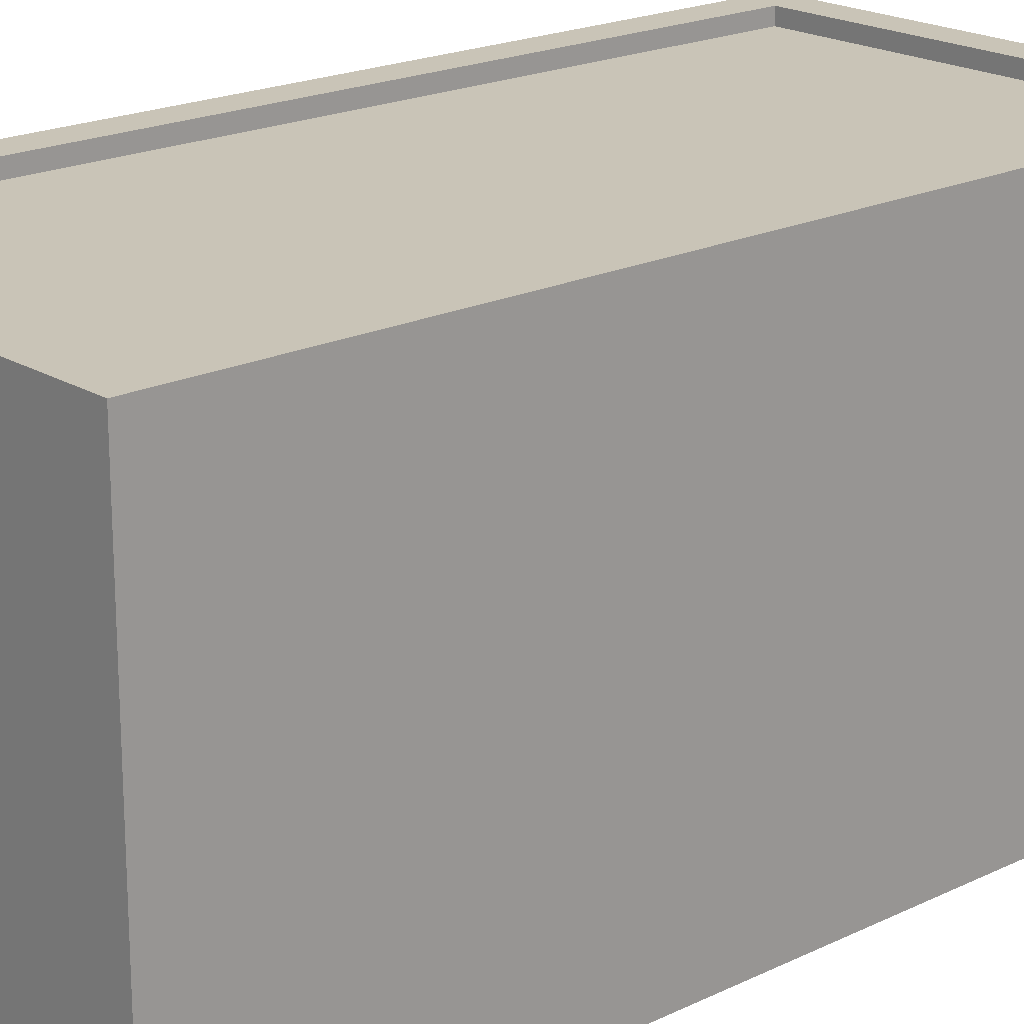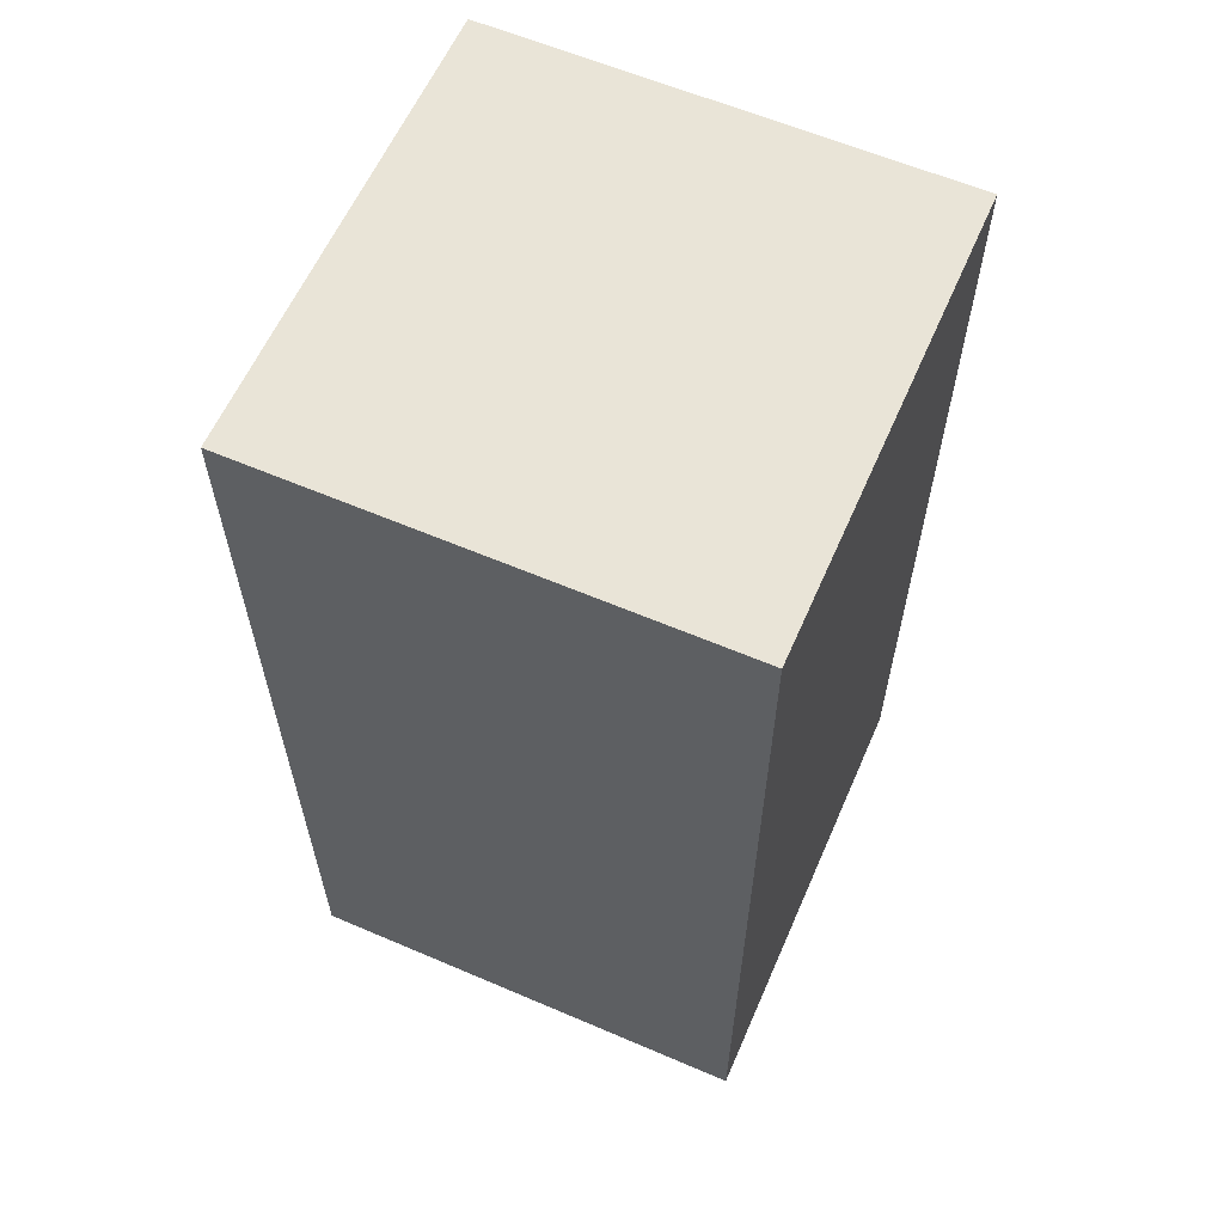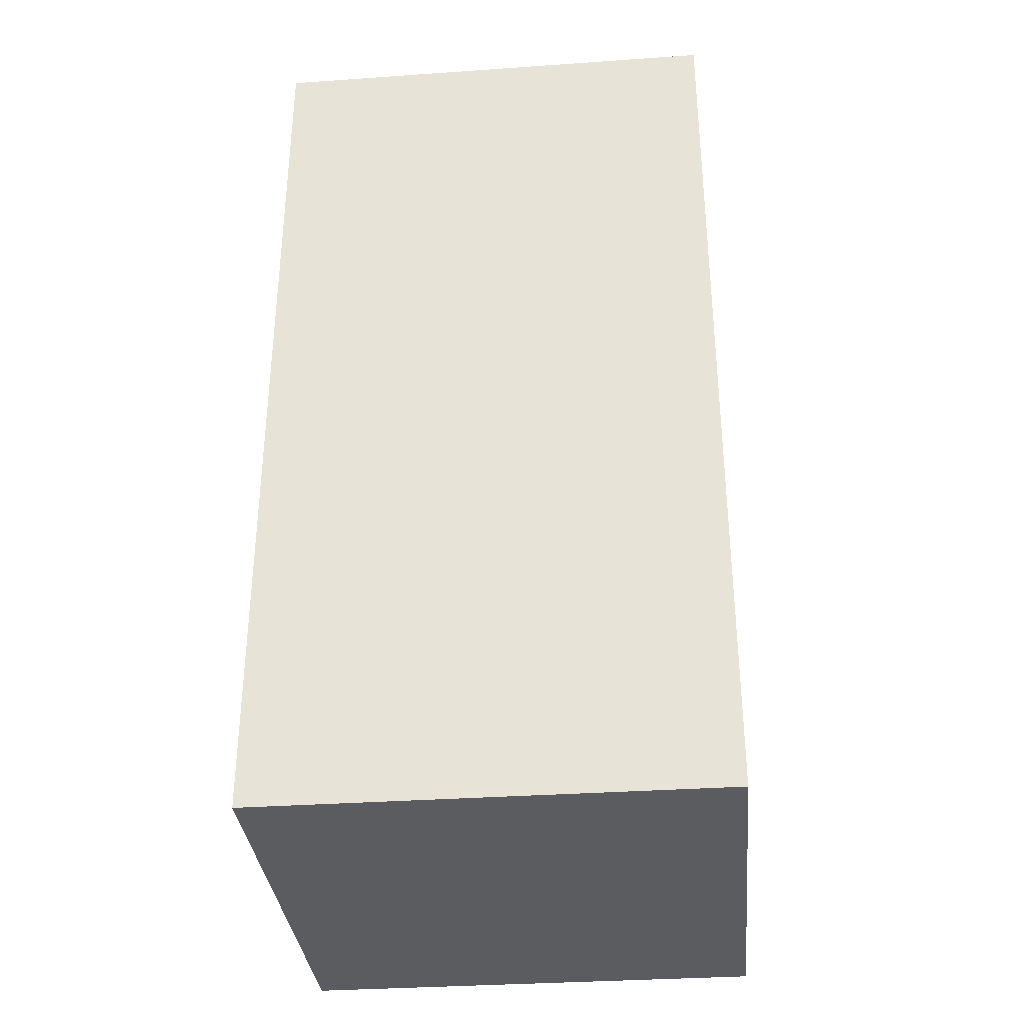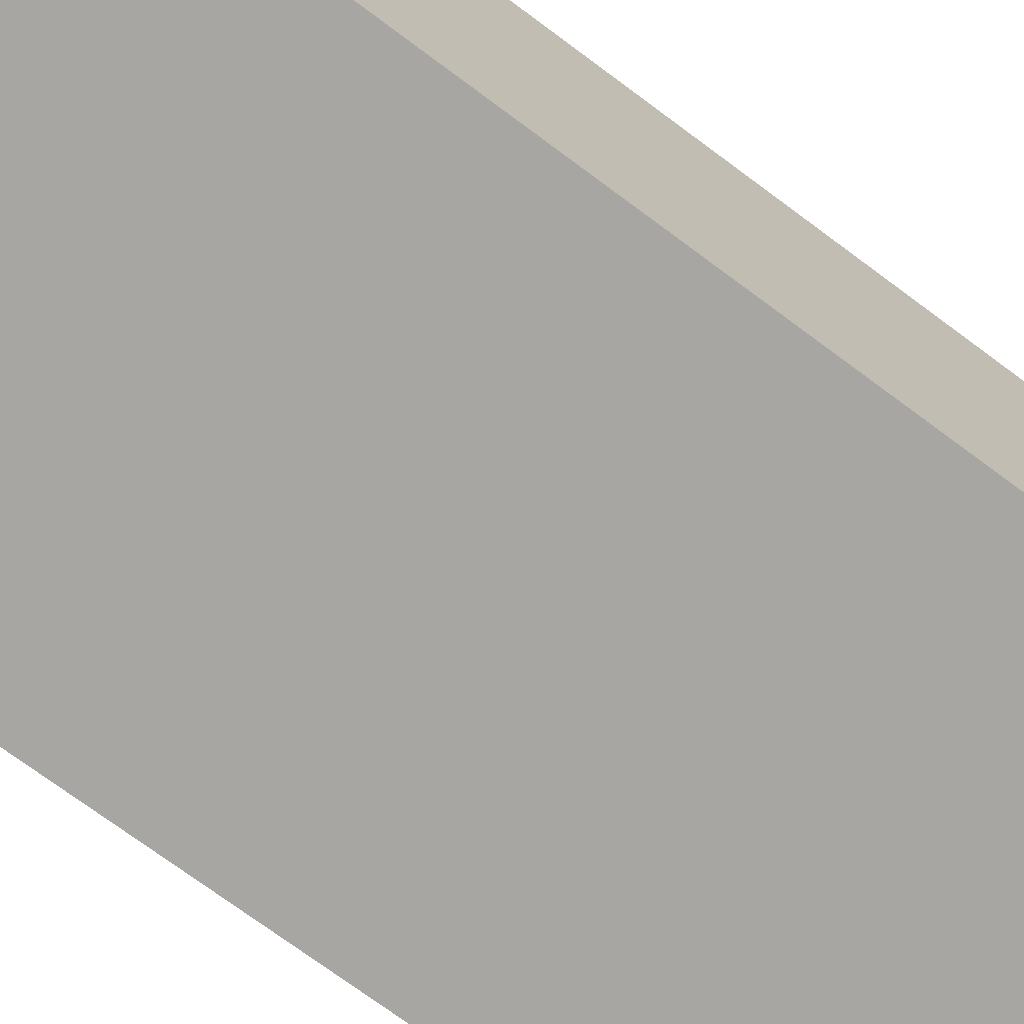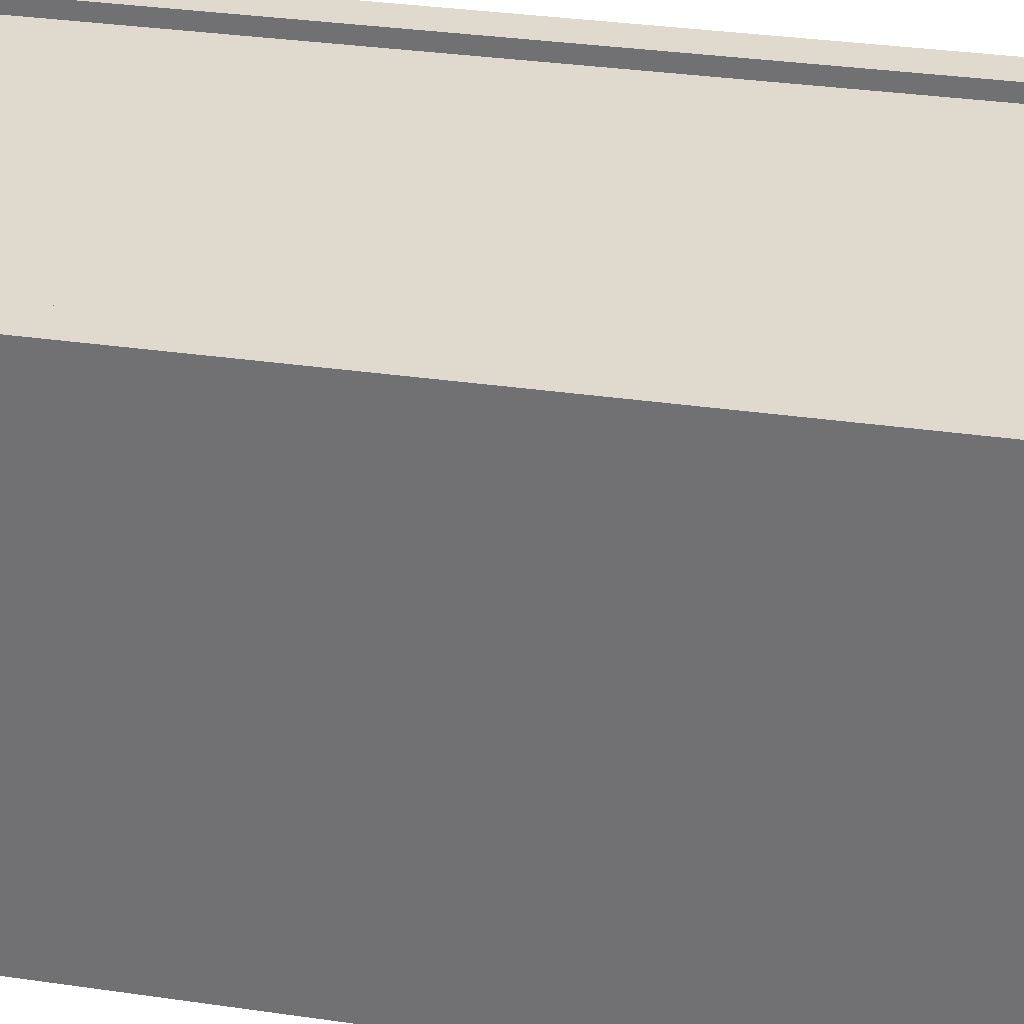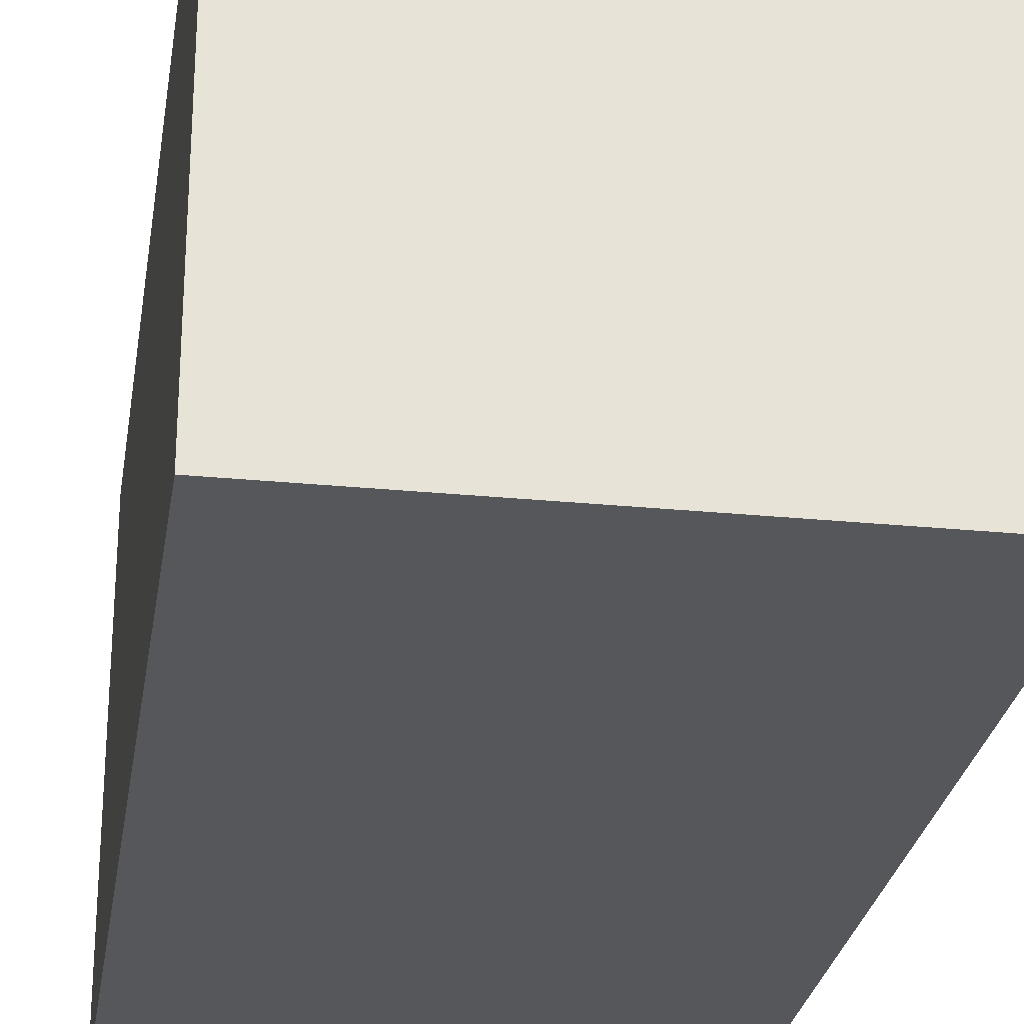
<metadata>
{"format":"obj","ext":"obj","renderer":"f3d","projection":"perspective","resolution":1024,"background":"white","views":[{"elev":19.9,"azim":48.3,"up":"+Z"},{"elev":60.8,"azim":113.6,"up":"+Y"},{"elev":-34.1,"azim":95.4,"up":"+Y"},{"elev":-74.1,"azim":-126.5,"up":"+Z"},{"elev":32.8,"azim":101.4,"up":"+Z"},{"elev":-27.0,"azim":171.3,"up":"+Z"}]}
</metadata>
<code>
o Cube
v 1 2.002 -1
v 1 -2.002 -1
v 1 2.002 1
v 1 -2.002 1
v -1 2.002 -1
v -1 -2.002 -1
v -1 2.002 1
v -1 -2.002 1
v -1 -2.002 1
v -1 2.002 1
v 1 2.002 1
v 1 -2.002 1
v -1 -2.002 1
v -1 2.002 1
v 1 2.002 1
v 1 -2.002 1
v -0.8428 -1.845 1
v -0.8428 1.845 1
v 0.8428 1.845 1
v 0.8428 -1.845 1
v -1 -2.002 1
v -1 2.002 1
v 1 2.002 1
v 1 -2.002 1
v -0.8428 -1.845 0.9358
v -0.8428 1.845 0.9358
v 0.8428 1.845 0.9358
v 0.8428 -1.845 0.9358
f 1 5 7 3
f 4 3 11 12
f 8 7 5 6
f 6 2 4 8
f 2 1 3 4
f 6 5 1 2
f 9 12 16 13
f 7 8 9 10
f 8 4 12 9
f 3 7 10 11
f 15 14 22 23
f 12 11 15 16
f 11 10 14 15
f 10 9 13 14
f 17 20 28 25
f 14 13 21 22
f 13 16 24 21
f 16 15 23 24
f 17 18 22 21
f 19 20 24 23
f 18 19 23 22
f 20 17 21 24
f 28 27 26 25
f 20 19 27 28
f 19 18 26 27
f 18 17 25 26

</code>
